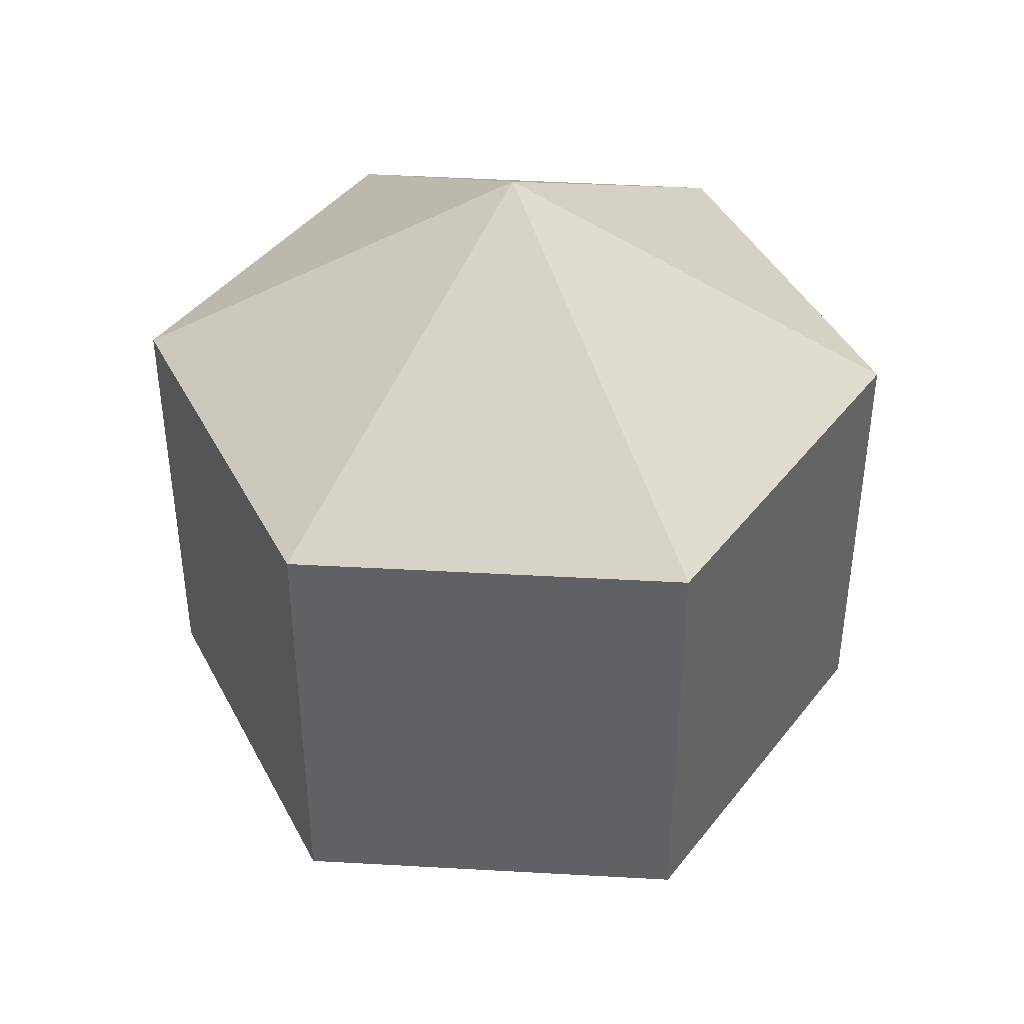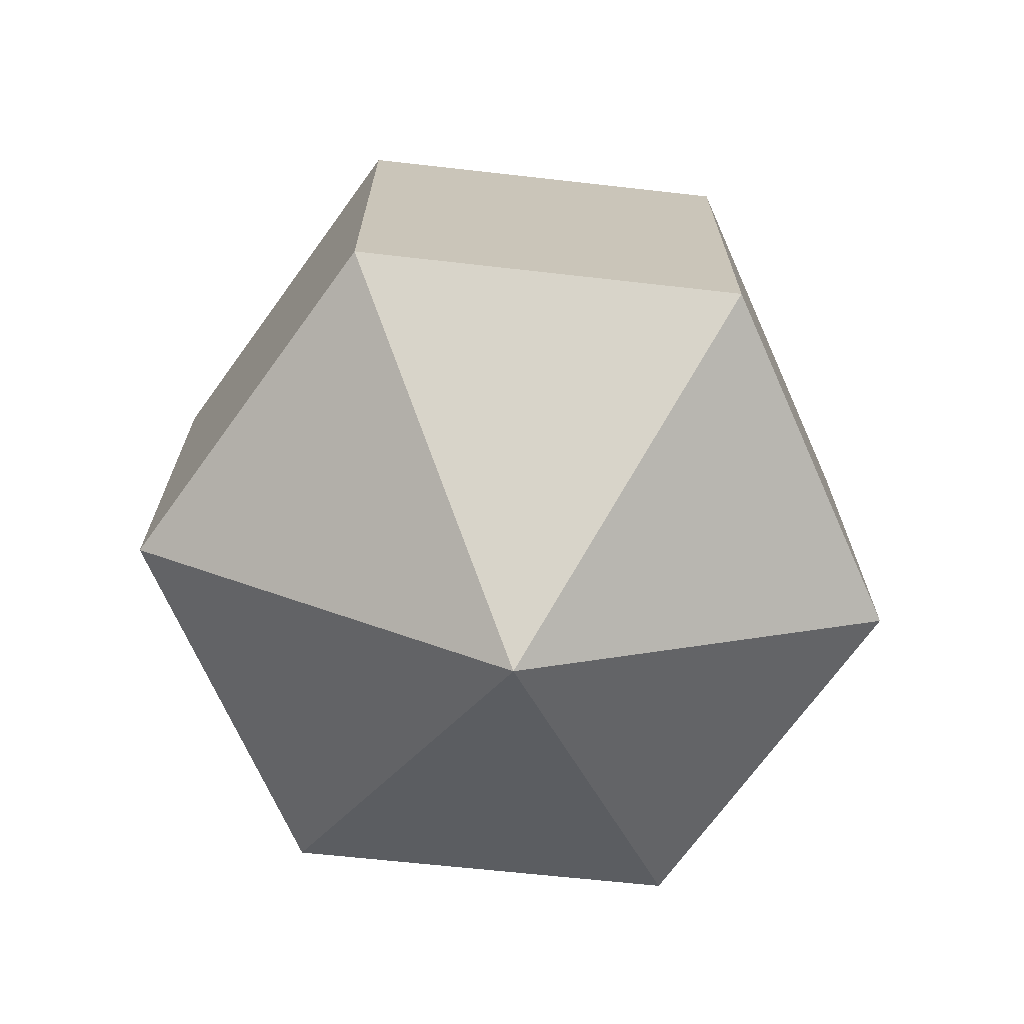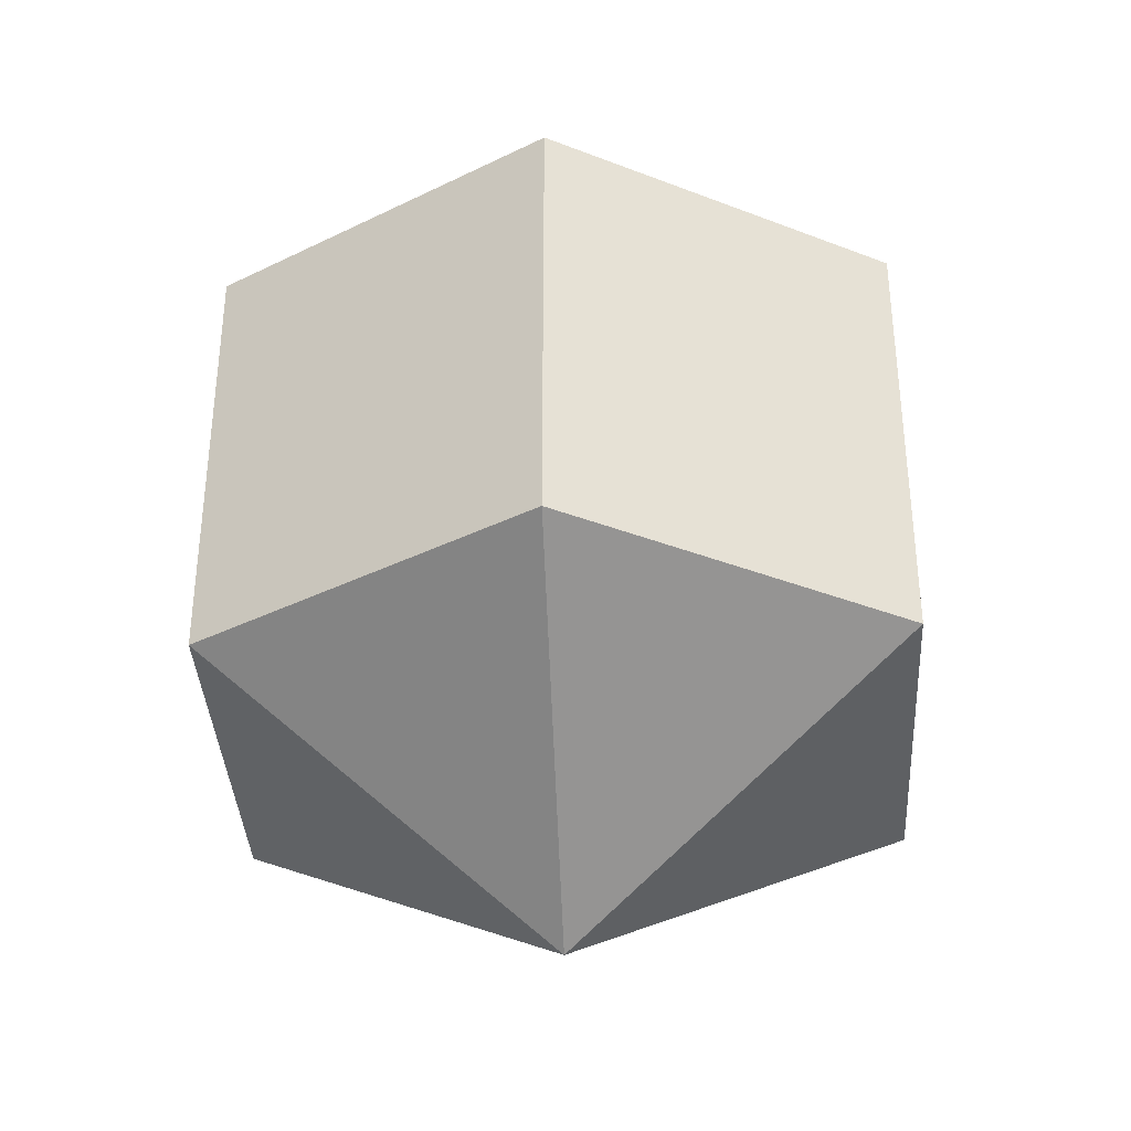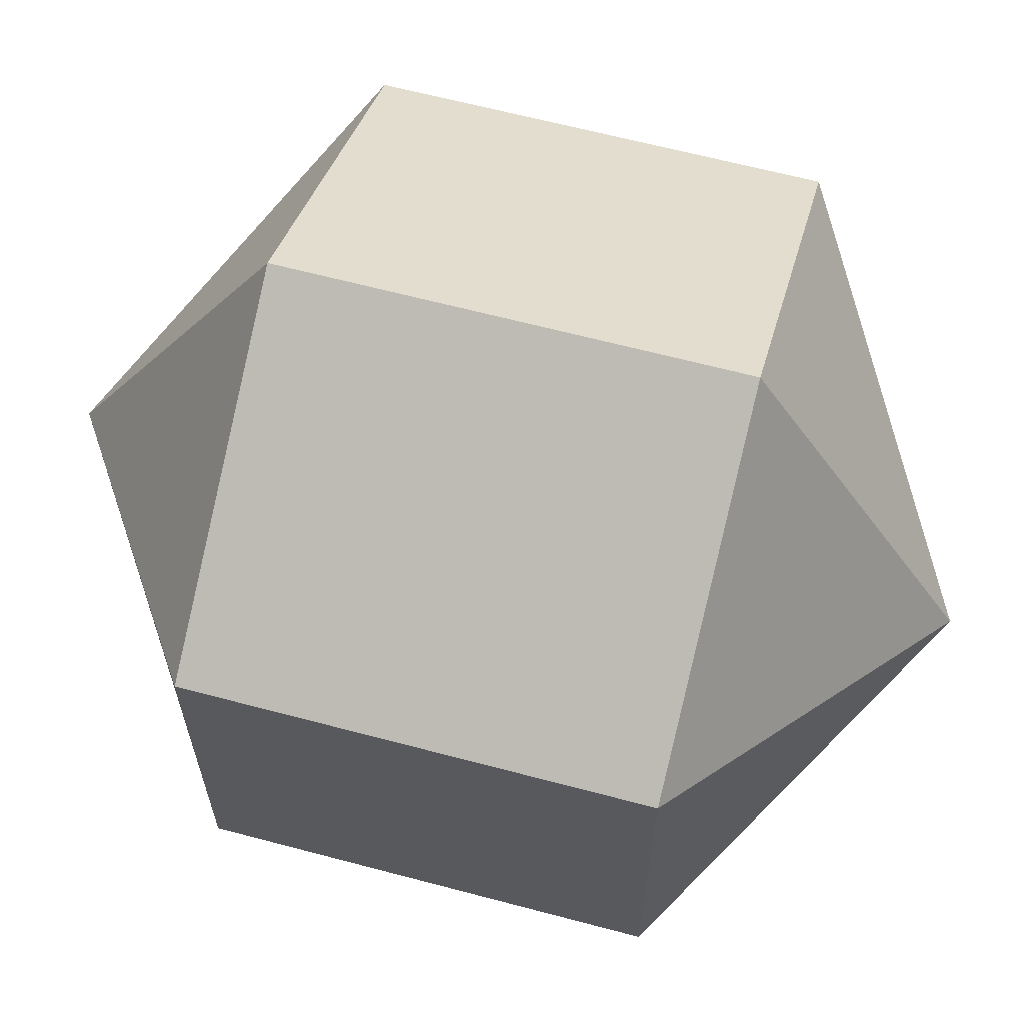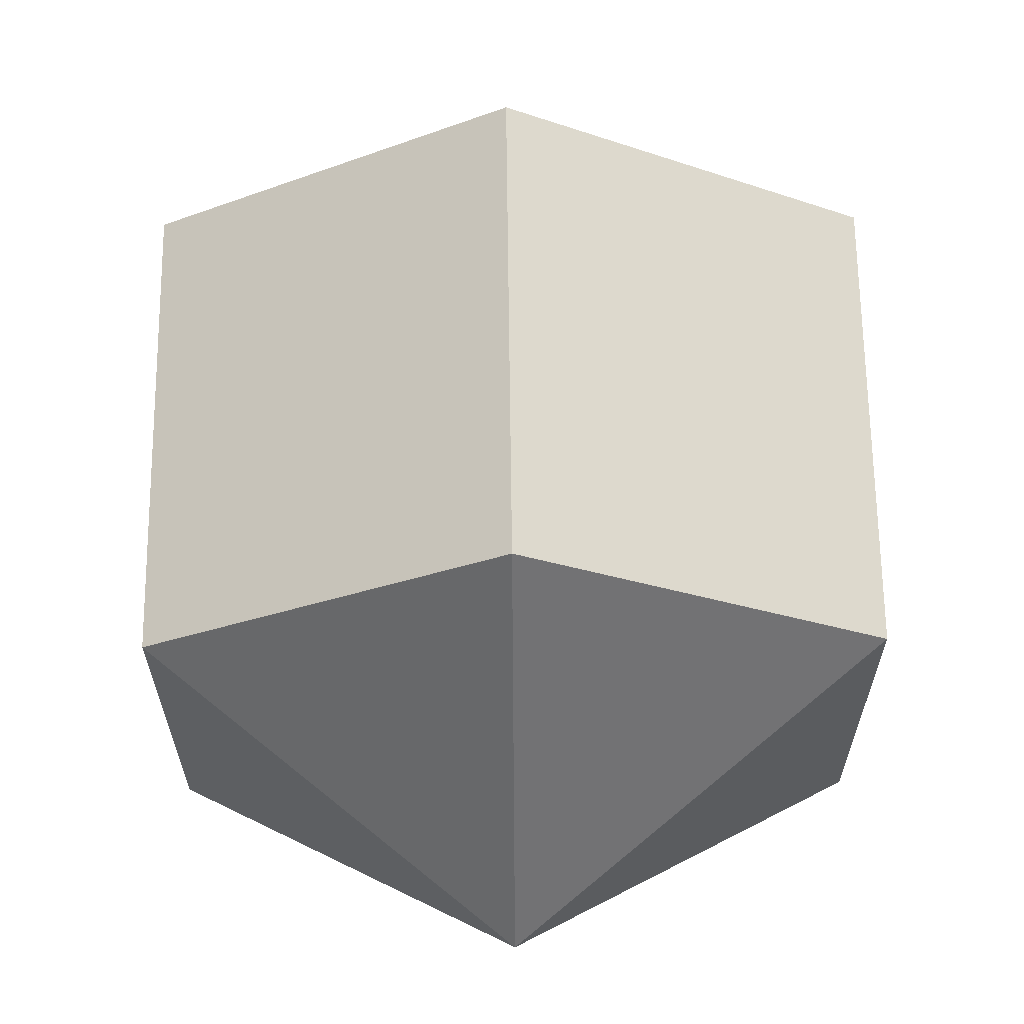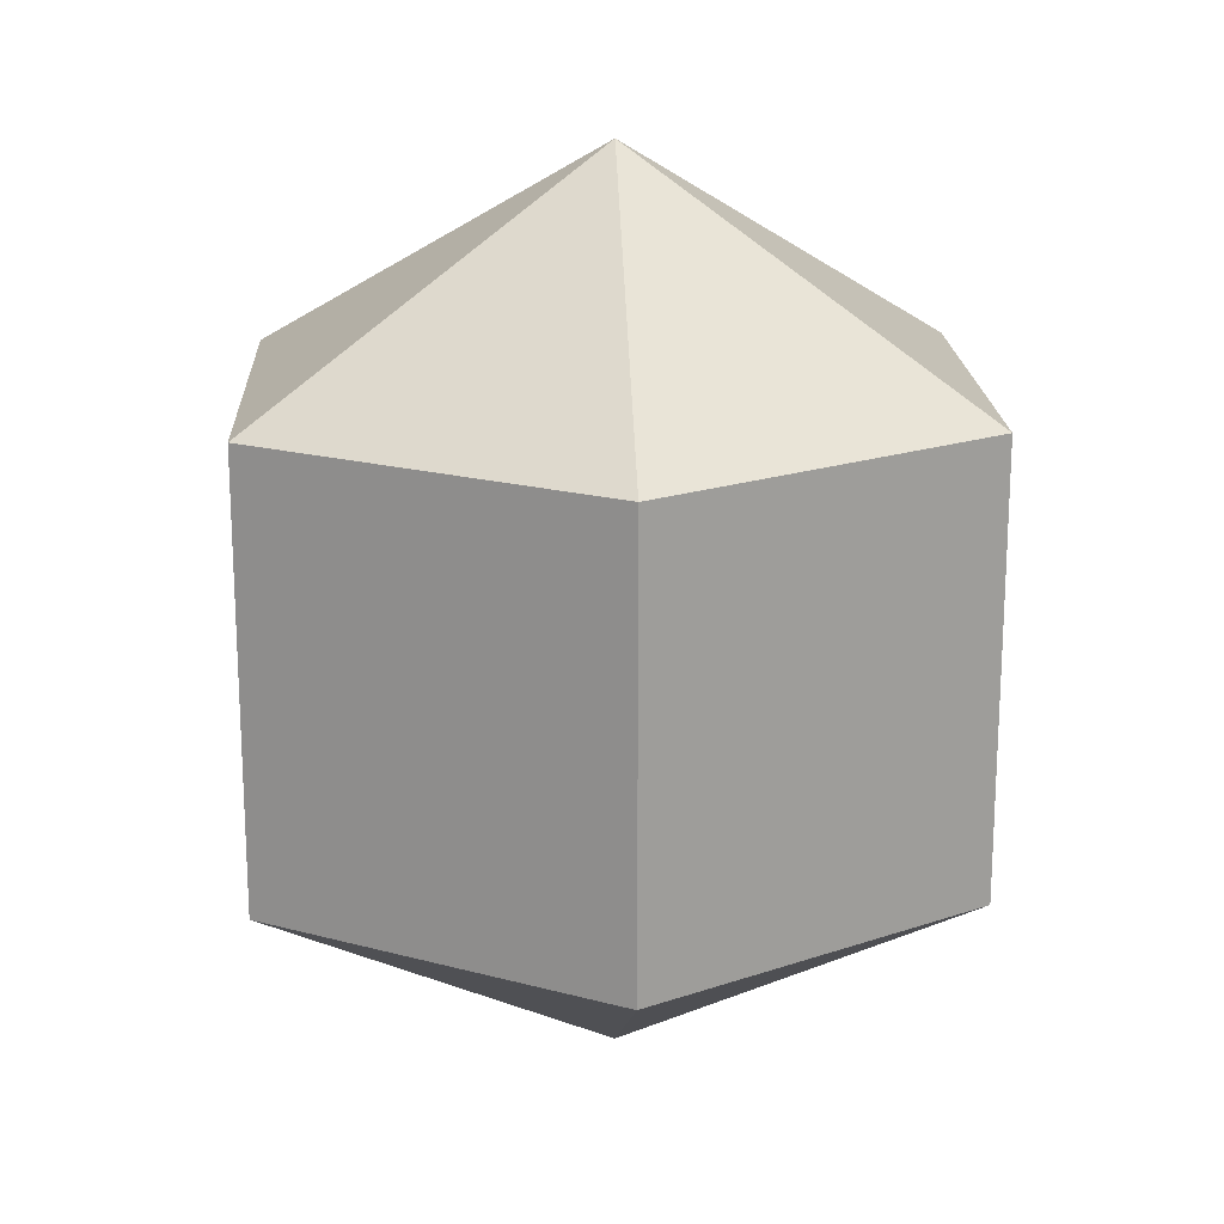
<metadata>
{"format":"obj","ext":"obj","renderer":"f3d","projection":"perspective","resolution":1024,"background":"white","views":[{"elev":41.9,"azim":-145.7,"up":"+Y"},{"elev":-69.8,"azim":-156.0,"up":"+Y"},{"elev":-36.4,"azim":-116.9,"up":"+Y"},{"elev":64.1,"azim":-75.0,"up":"+Z"},{"elev":64.7,"azim":-0.7,"up":"+Z"},{"elev":18.6,"azim":177.3,"up":"+Y"}]}
</metadata>
<code>
o model_607
v -0.000148 0.03773 -0.0001519
v 0.02839 0.01871 -0.0162
v -0.000148 0.01871 -0.0327
v -0.000148 0.03773 -0.0001519
v -0.02824 0.01871 -0.0162
v -0.000148 0.01871 -0.0327
v -0.000148 0.03773 -0.0001519
v -0.02824 0.01871 -0.0162
v -0.02824 0.01871 0.01634
v -0.000148 0.03773 -0.0001519
v -0.000148 0.01871 0.03284
v -0.02824 0.01871 0.01634
v -0.000148 0.03773 -0.0001519
v -0.000148 0.01871 0.03284
v 0.02839 0.01871 0.01634
v -0.000148 0.03773 -0.0001519
v 0.02839 0.01871 -0.0162
v 0.02839 0.01871 0.01634
v -0.000148 -0.03774 -0.0001519
v -0.000148 -0.01872 -0.0327
v 0.02839 -0.01872 -0.0162
v -0.000148 -0.03774 -0.0001519
v -0.000148 -0.01872 -0.0327
v -0.02824 -0.01872 -0.0162
v -0.000148 -0.03774 -0.0001519
v -0.02824 -0.01872 0.01634
v -0.02824 -0.01872 -0.0162
v -0.000148 -0.03774 -0.0001519
v -0.02824 -0.01872 0.01634
v -0.000148 -0.01872 0.03284
v -0.000148 -0.03774 -0.0001519
v 0.02839 -0.01872 0.01634
v -0.000148 -0.01872 0.03284
v -0.000148 -0.03774 -0.0001519
v 0.02839 -0.01872 0.01634
v 0.02839 -0.01872 -0.0162
v 0.02839 -0.01872 -0.0162
v -0.000148 -0.01872 -0.0327
v 0.02839 0.01871 -0.0162
v -0.000148 0.01871 -0.0327
v -0.000148 -0.01872 -0.0327
v -0.02824 -0.01872 -0.0162
v -0.000148 0.01871 -0.0327
v -0.02824 0.01871 -0.0162
v -0.02824 -0.01872 -0.0162
v -0.02824 -0.01872 0.01634
v -0.02824 0.01871 -0.0162
v -0.02824 0.01871 0.01634
v -0.02824 -0.01872 0.01634
v -0.000148 -0.01872 0.03284
v -0.02824 0.01871 0.01634
v -0.000148 0.01871 0.03284
v -0.000148 -0.01872 0.03284
v 0.02839 -0.01872 0.01634
v -0.000148 0.01871 0.03284
v 0.02839 0.01871 0.01634
v 0.02839 -0.01872 0.01634
v 0.02839 -0.01872 -0.0162
v 0.02839 0.01871 0.01634
v 0.02839 0.01871 -0.0162
f 1 2 3
f 2 3 3
f 3 3 4
f 3 4 4
f 4 4 5
f 4 6 5
f 5 6 6
f 6 7 6
f 6 7 7
f 7 8 7
f 7 8 9
f 8 9 9
f 9 9 10
f 9 10 10
f 10 10 11
f 10 12 11
f 11 12 12
f 12 13 12
f 12 13 13
f 13 14 13
f 13 14 15
f 14 15 15
f 15 15 16
f 15 16 16
f 16 16 17
f 16 18 17
f 17 18 18
f 18 19 18
f 18 19 19
f 19 20 19
f 19 20 21
f 20 21 21
f 21 21 22
f 21 22 22
f 22 22 23
f 22 24 23
f 23 24 24
f 24 25 24
f 24 25 25
f 25 26 25
f 25 26 27
f 26 27 27
f 27 27 28
f 27 28 28
f 28 28 29
f 28 30 29
f 29 30 30
f 30 31 30
f 30 31 31
f 31 32 31
f 31 32 33
f 32 33 33
f 33 33 34
f 33 34 34
f 34 34 35
f 34 36 35
f 35 36 36
f 36 37 36
f 36 37 37
f 37 38 37
f 37 38 39
f 38 40 39
f 39 40 40
f 40 41 40
f 40 41 41
f 41 42 41
f 41 42 43
f 42 44 43
f 43 44 44
f 44 45 44
f 44 45 45
f 45 46 45
f 45 46 47
f 46 48 47
f 47 48 48
f 48 49 48
f 48 49 49
f 49 50 49
f 49 50 51
f 50 52 51
f 51 52 52
f 52 53 52
f 52 53 53
f 53 54 53
f 53 54 55
f 54 56 55
f 55 56 56
f 56 57 56
f 56 57 57
f 57 58 57
f 57 58 59
f 58 60 59

</code>
